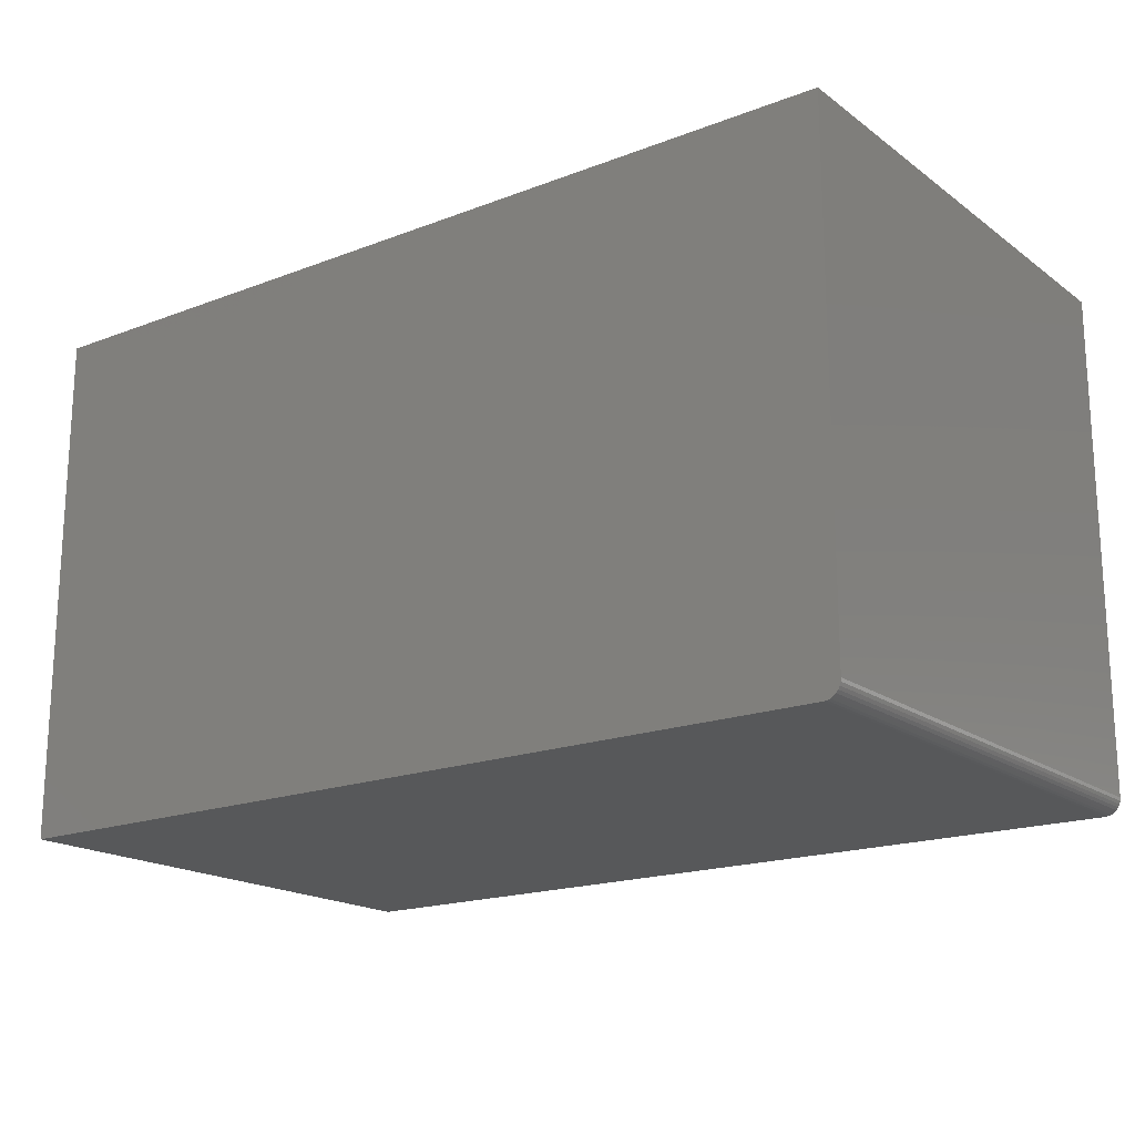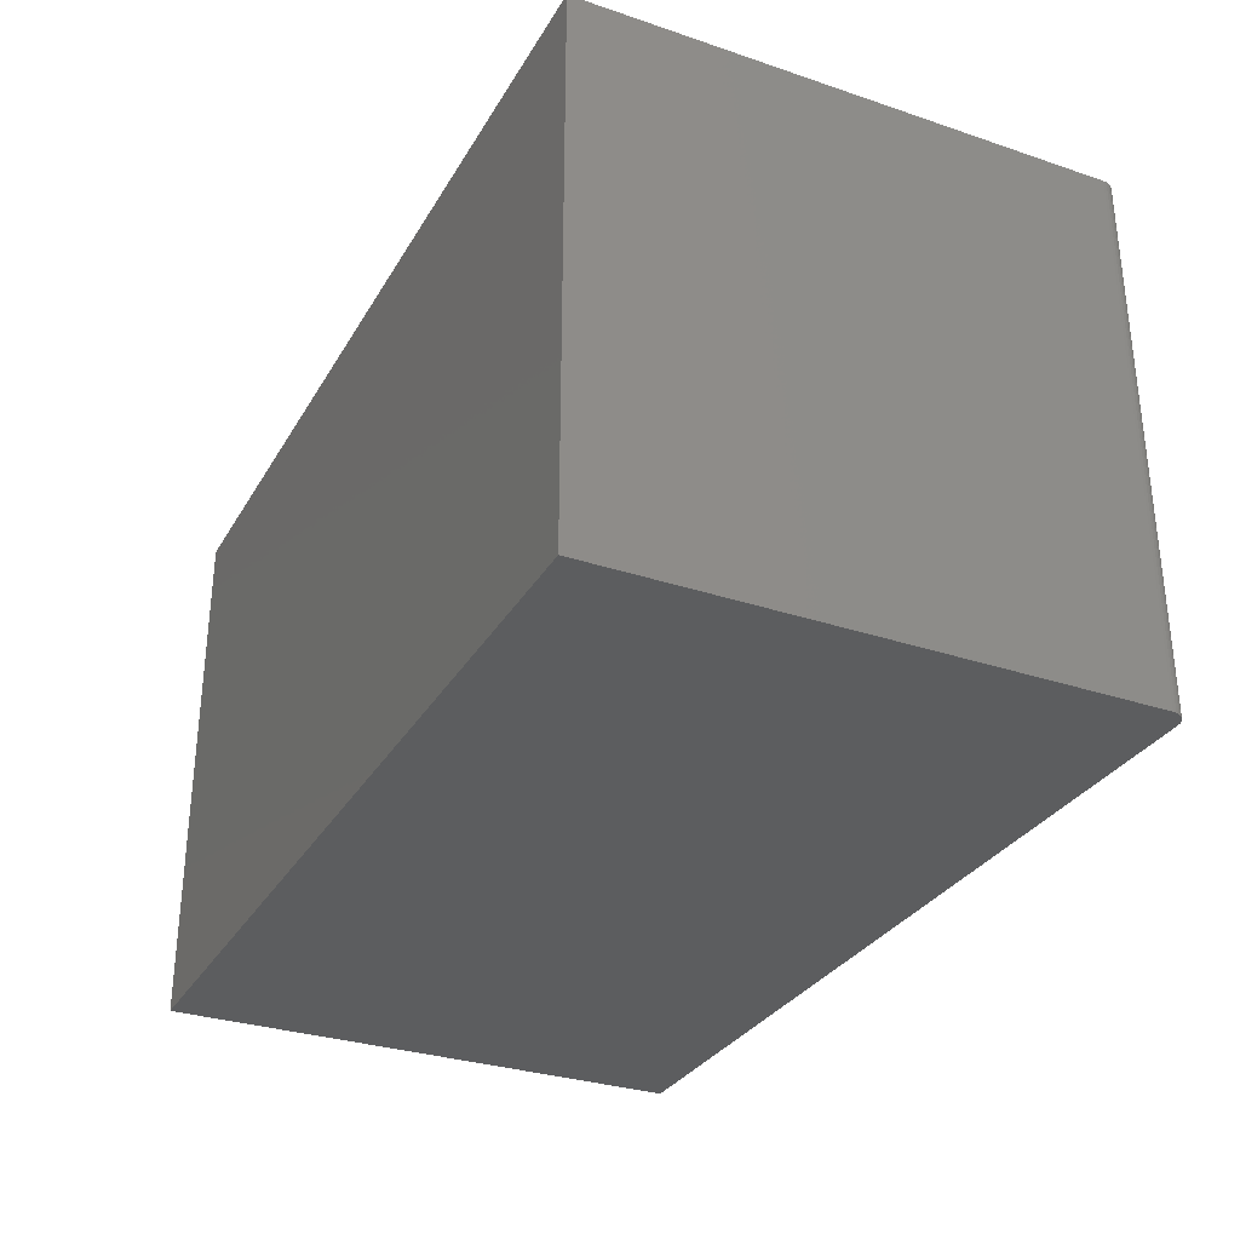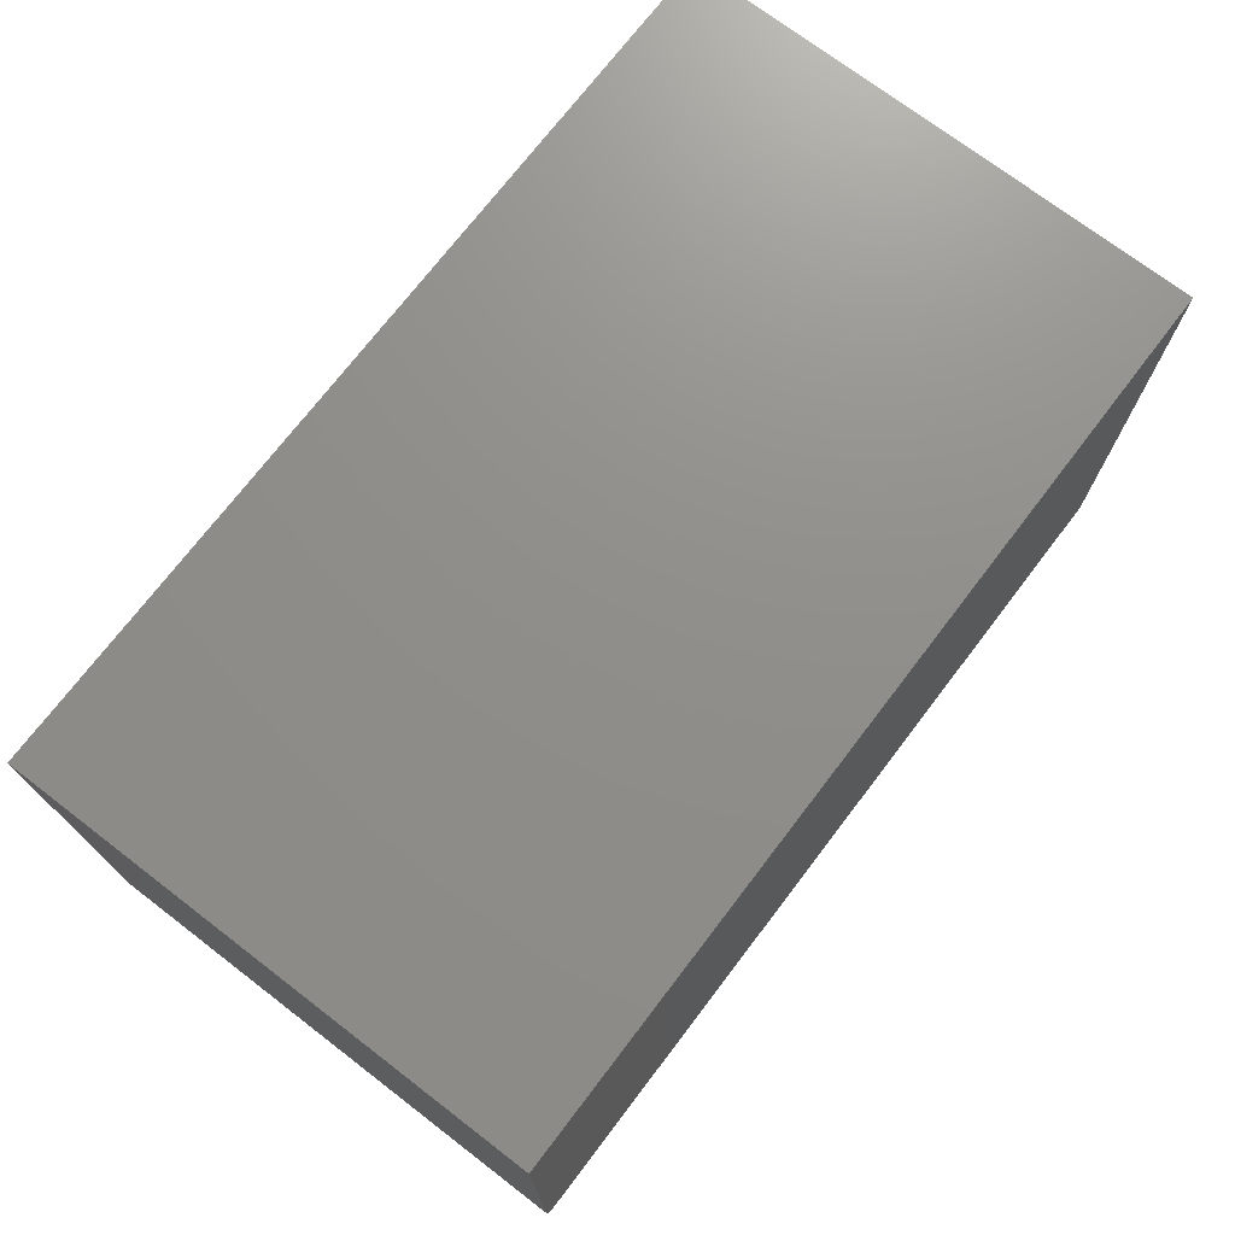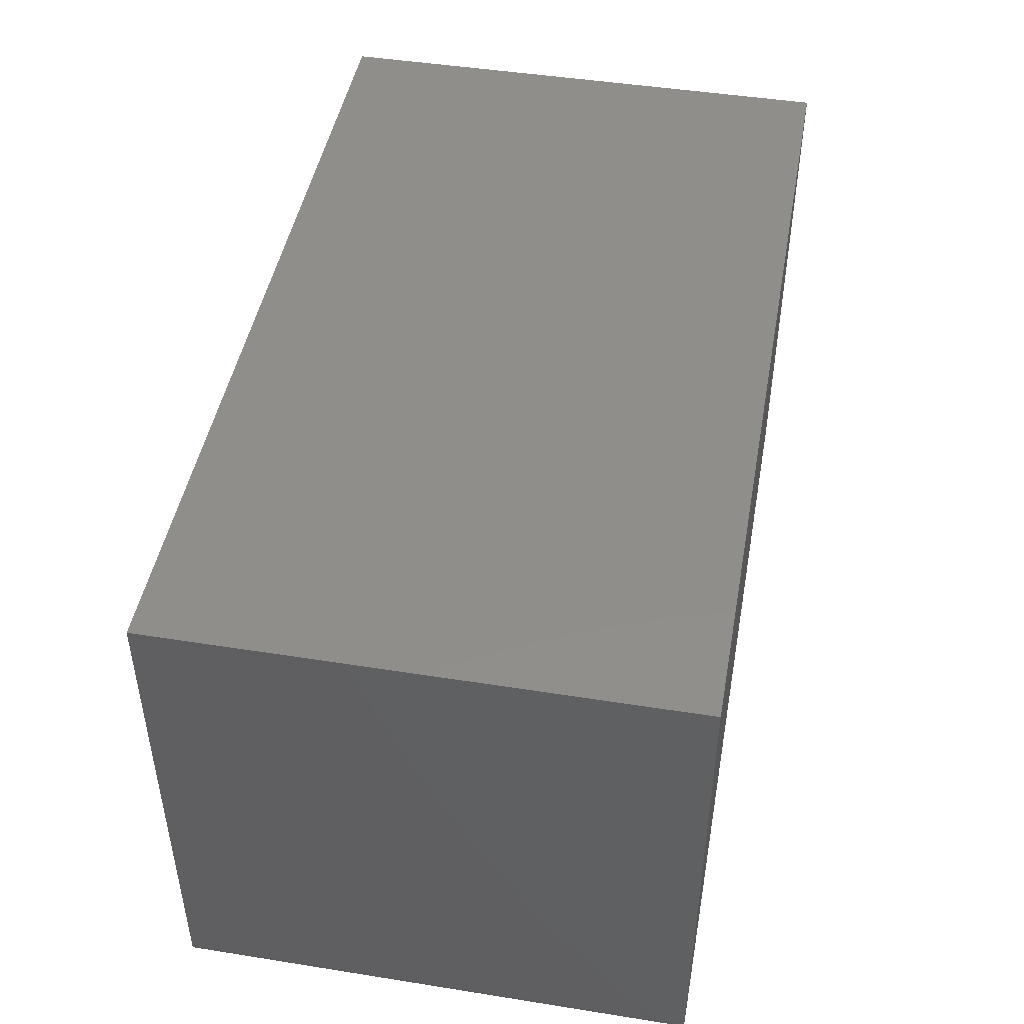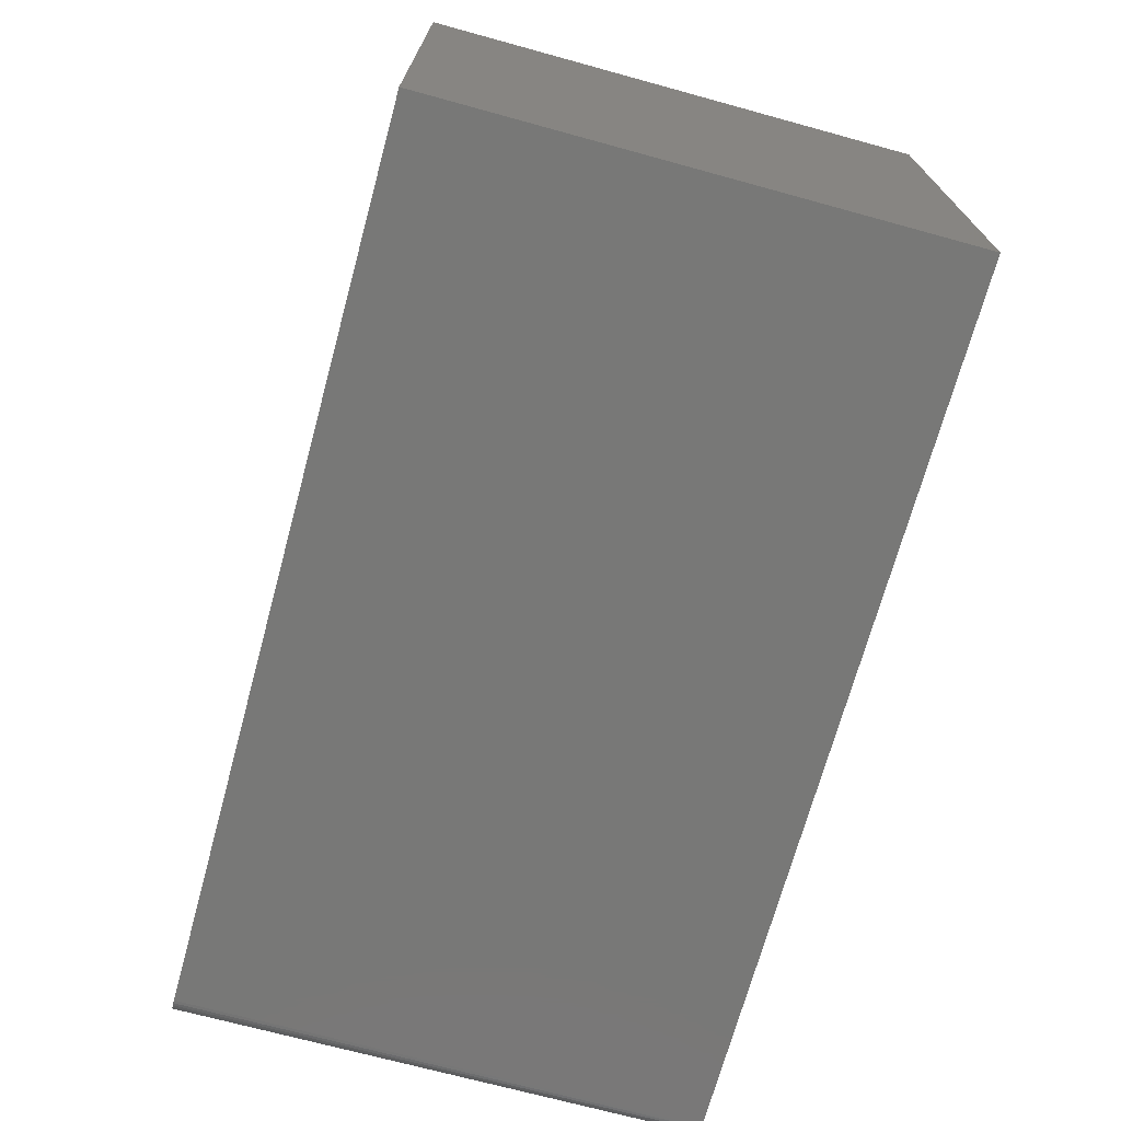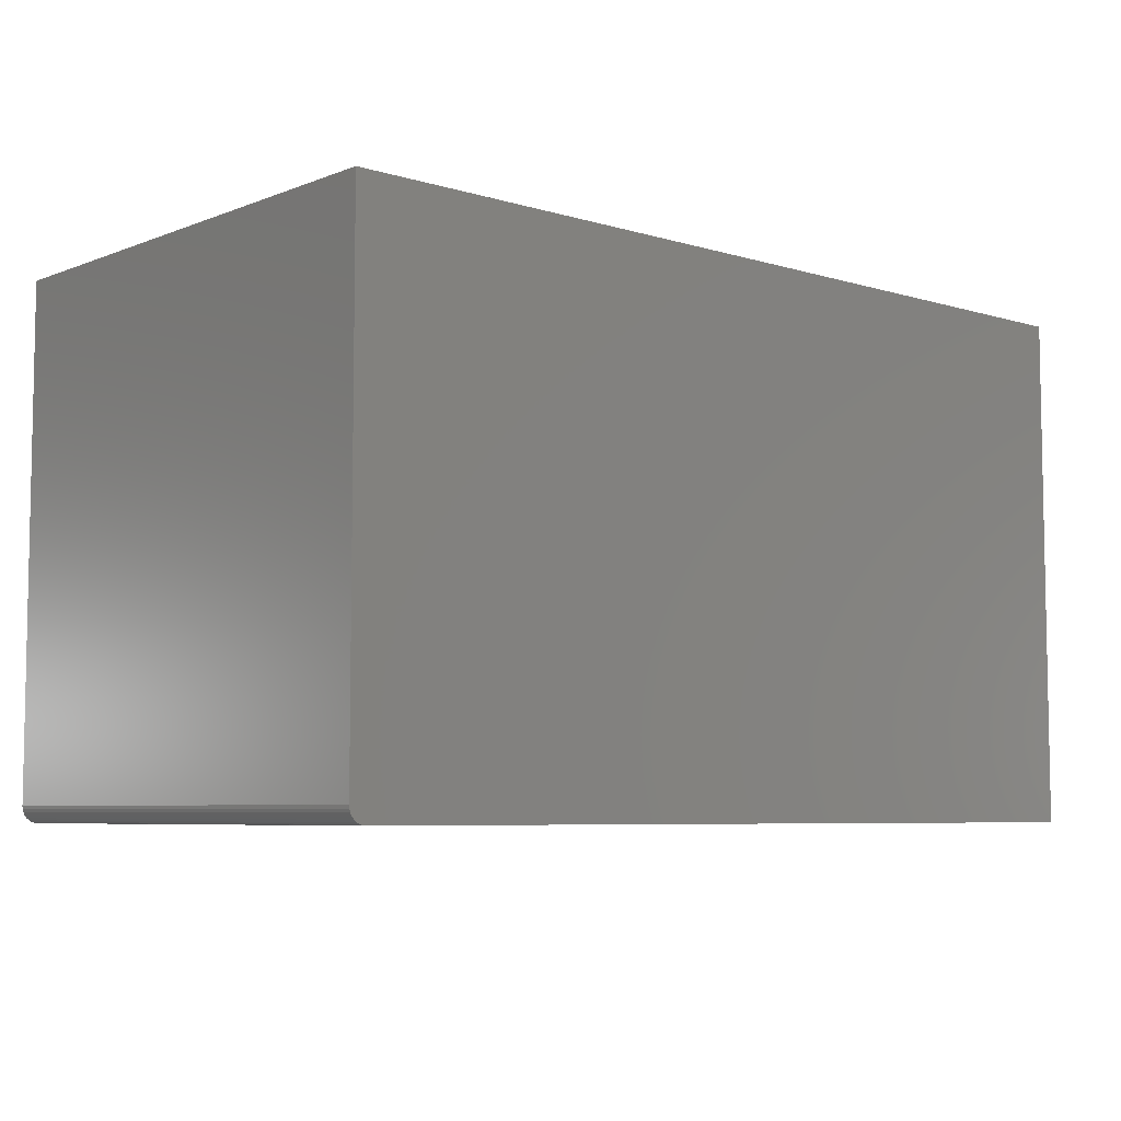
<metadata>
{"format":"stl","ext":"stl","renderer":"f3d","projection":"perspective","resolution":1024,"background":"white","views":[{"elev":-18.3,"azim":-143.6,"up":"+Y"},{"elev":-31.0,"azim":-115.6,"up":"+Z"},{"elev":73.1,"azim":-52.6,"up":"+Y"},{"elev":46.3,"azim":-79.7,"up":"+Y"},{"elev":-70.8,"azim":74.7,"up":"+Y"},{"elev":-6.4,"azim":-41.6,"up":"+Y"}]}
</metadata>
<code>
# stl→obj: 24 verts, 44 faces
v -0.6172 -0.75 -0.375
v 0.6484 -0.75 -0.375
v -0.6172 -0.75 0.3713
v 0.6484 -0.75 0.3713
v -0.6406 4.143e-17 0.3713
v -0.6406 0 -0.375
v -0.6406 -0.7266 0.3713
v -0.6406 -0.7266 -0.375
v -0.6402 -0.7311 0.3713
v -0.6388 -0.7355 0.3713
v -0.6367 -0.7396 0.3713
v -0.6338 -0.7431 0.3713
v -0.6302 -0.7461 0.3713
v -0.6262 -0.7482 0.3713
v -0.6218 -0.7495 0.3713
v 0.6484 1.845e-16 0.3713
v -0.6367 -0.7396 -0.375
v -0.6262 -0.7482 -0.375
v -0.6302 -0.7461 -0.375
v -0.6338 -0.7431 -0.375
v 0.6484 1.431e-16 -0.375
v -0.6218 -0.7495 -0.375
v -0.6388 -0.7355 -0.375
v -0.6402 -0.7311 -0.375
f 1 2 3
f 3 2 4
f 5 6 7
f 7 6 8
f 7 9 10
f 5 7 10
f 5 10 11
f 5 11 12
f 5 12 13
f 5 13 14
f 5 14 15
f 5 15 3
f 5 3 4
f 5 4 16
f 17 18 19
f 17 19 20
f 21 2 1
f 21 1 22
f 21 22 6
f 22 18 17
f 22 17 23
f 22 23 24
f 22 24 8
f 22 8 6
f 7 8 9
f 9 8 24
f 9 24 10
f 10 24 23
f 10 23 11
f 11 23 17
f 11 17 12
f 12 17 20
f 12 20 13
f 13 20 19
f 13 19 14
f 14 19 18
f 14 18 15
f 15 18 22
f 15 22 3
f 3 22 1
f 6 5 21
f 21 5 16
f 21 16 2
f 2 16 4

</code>
